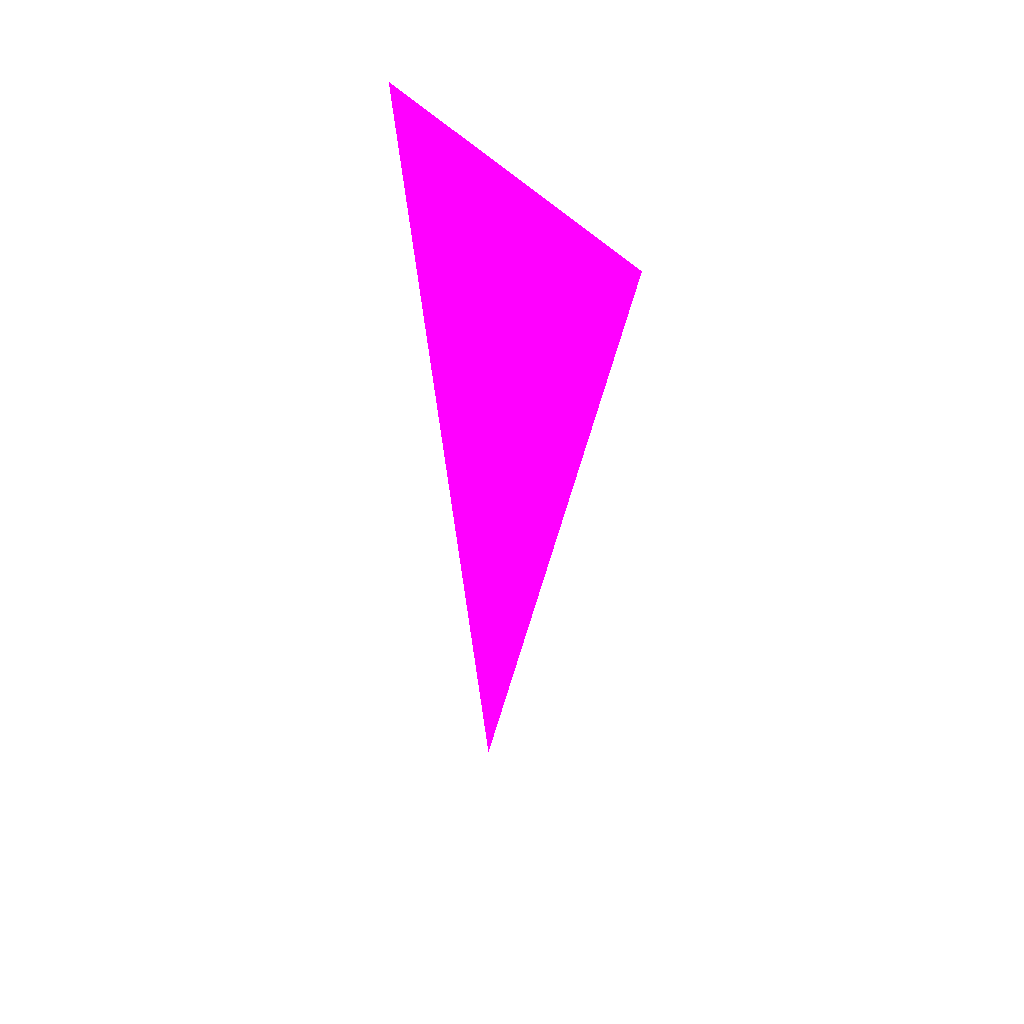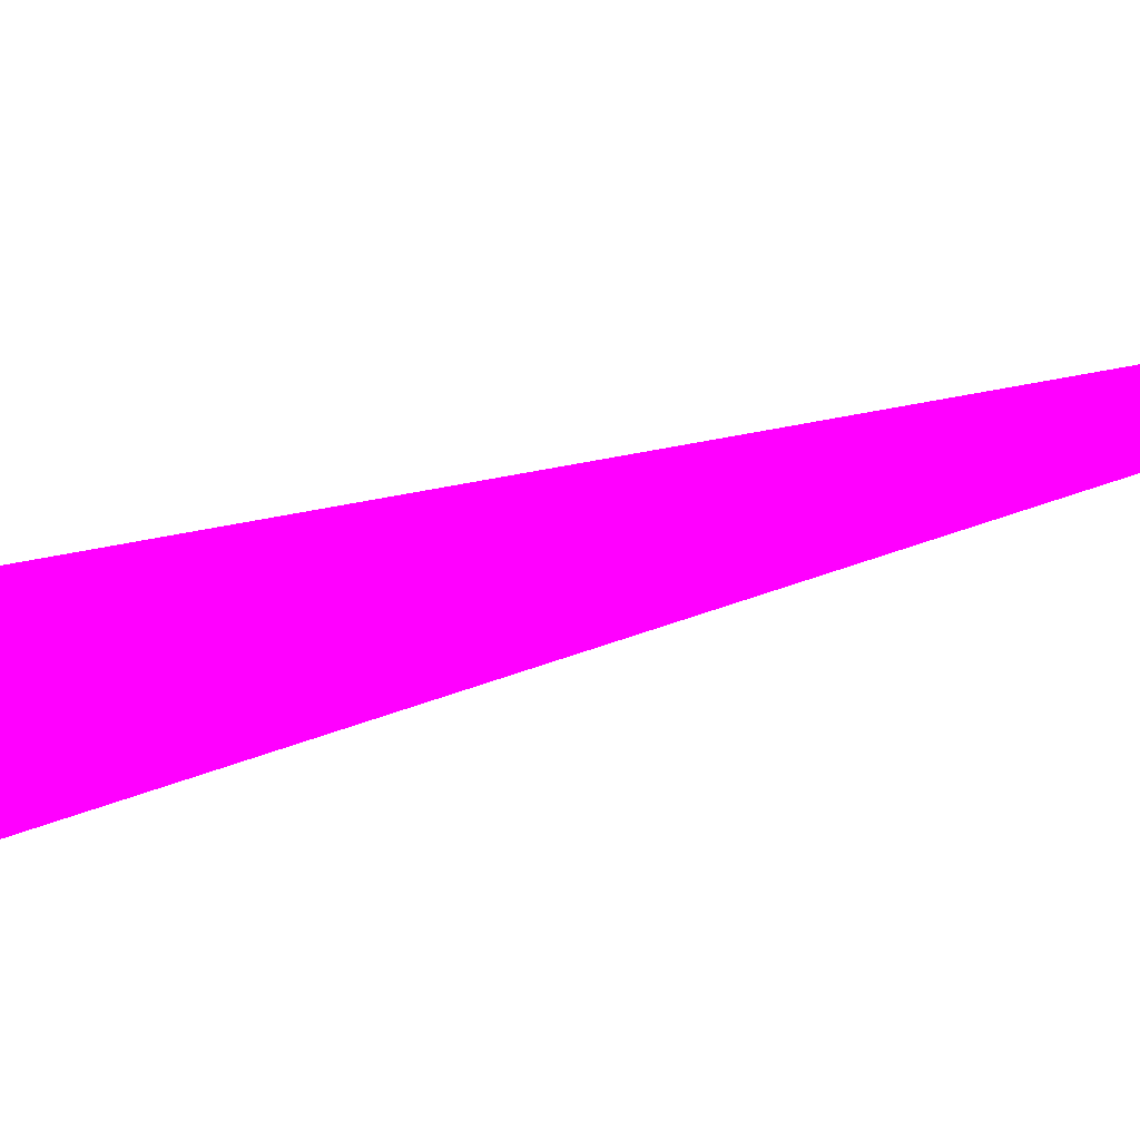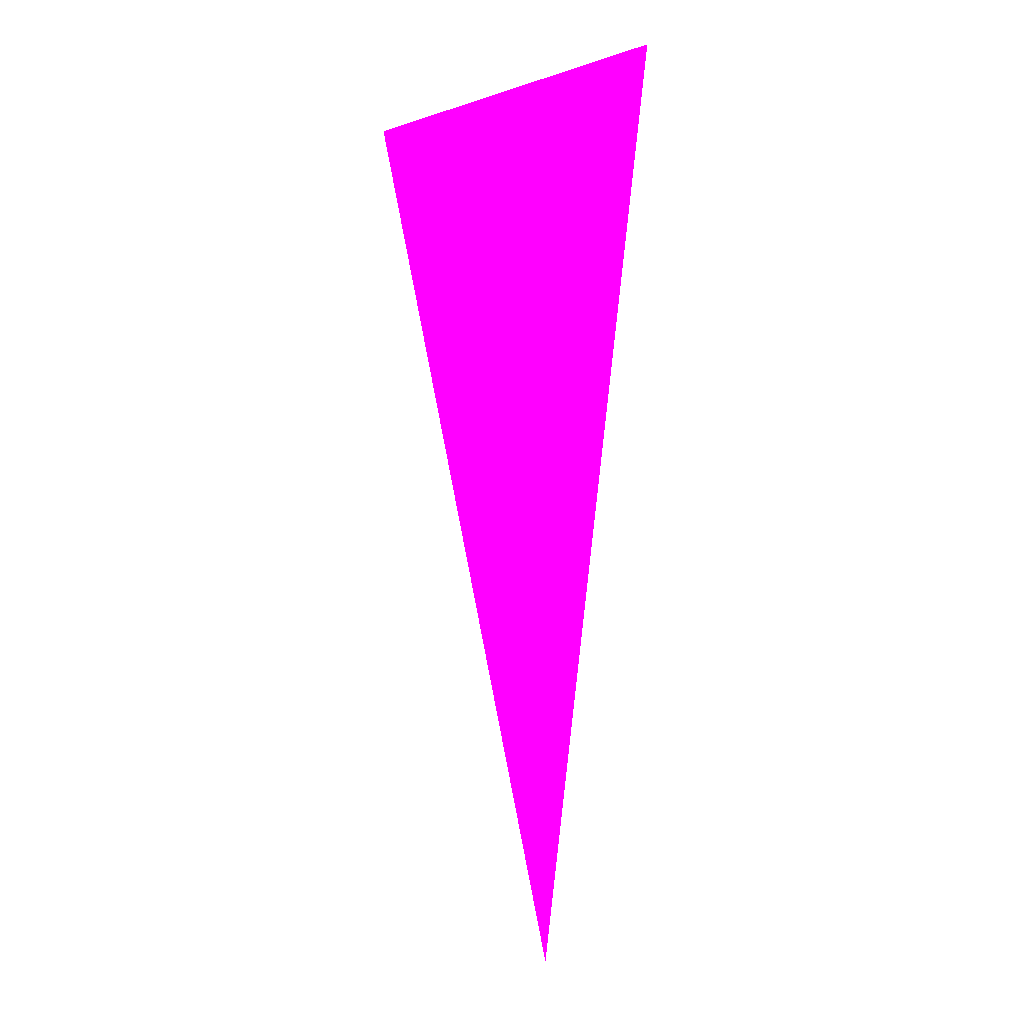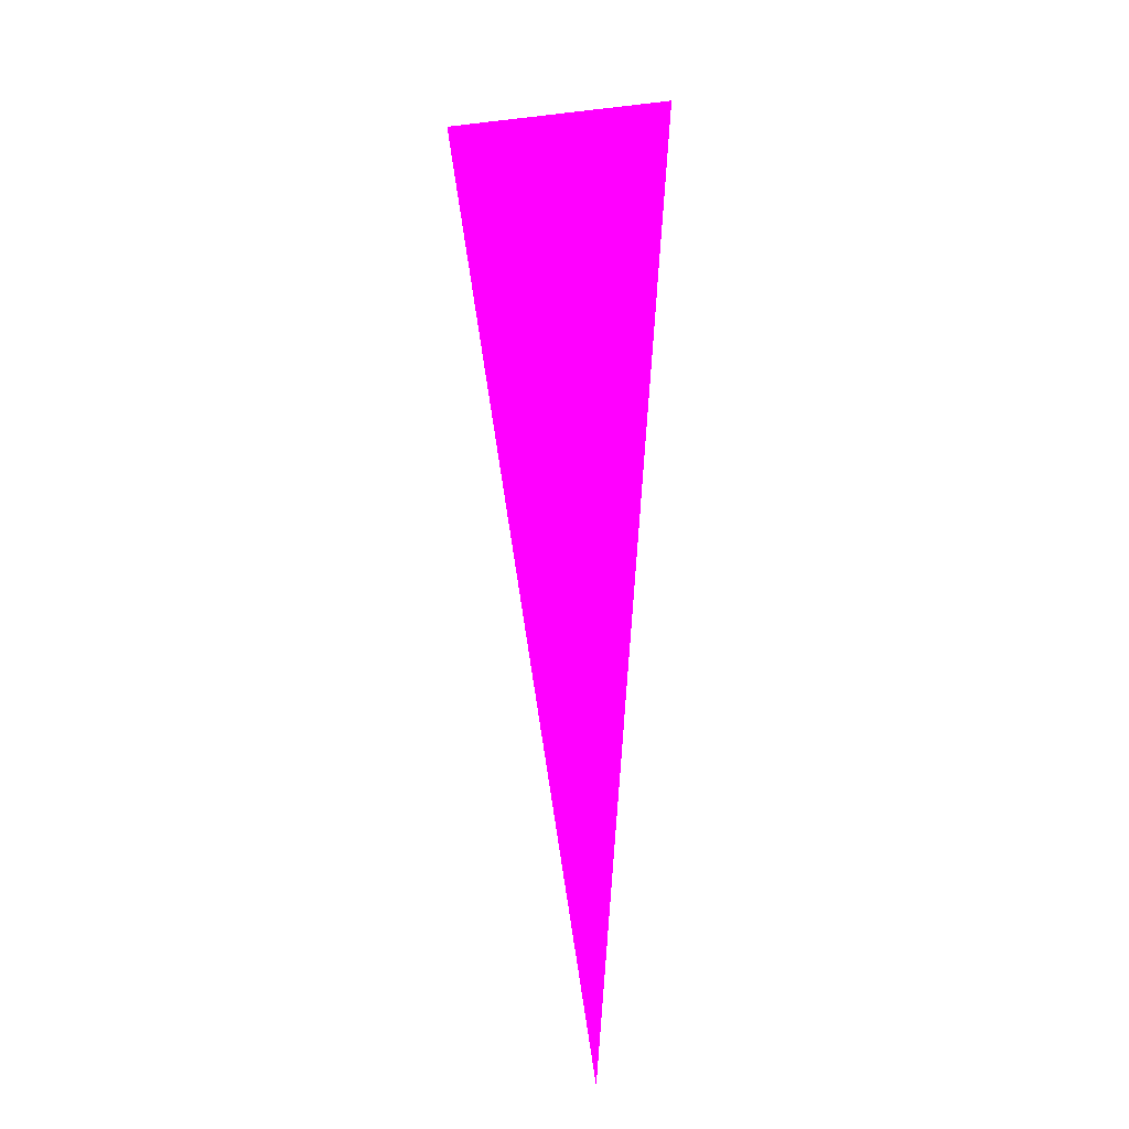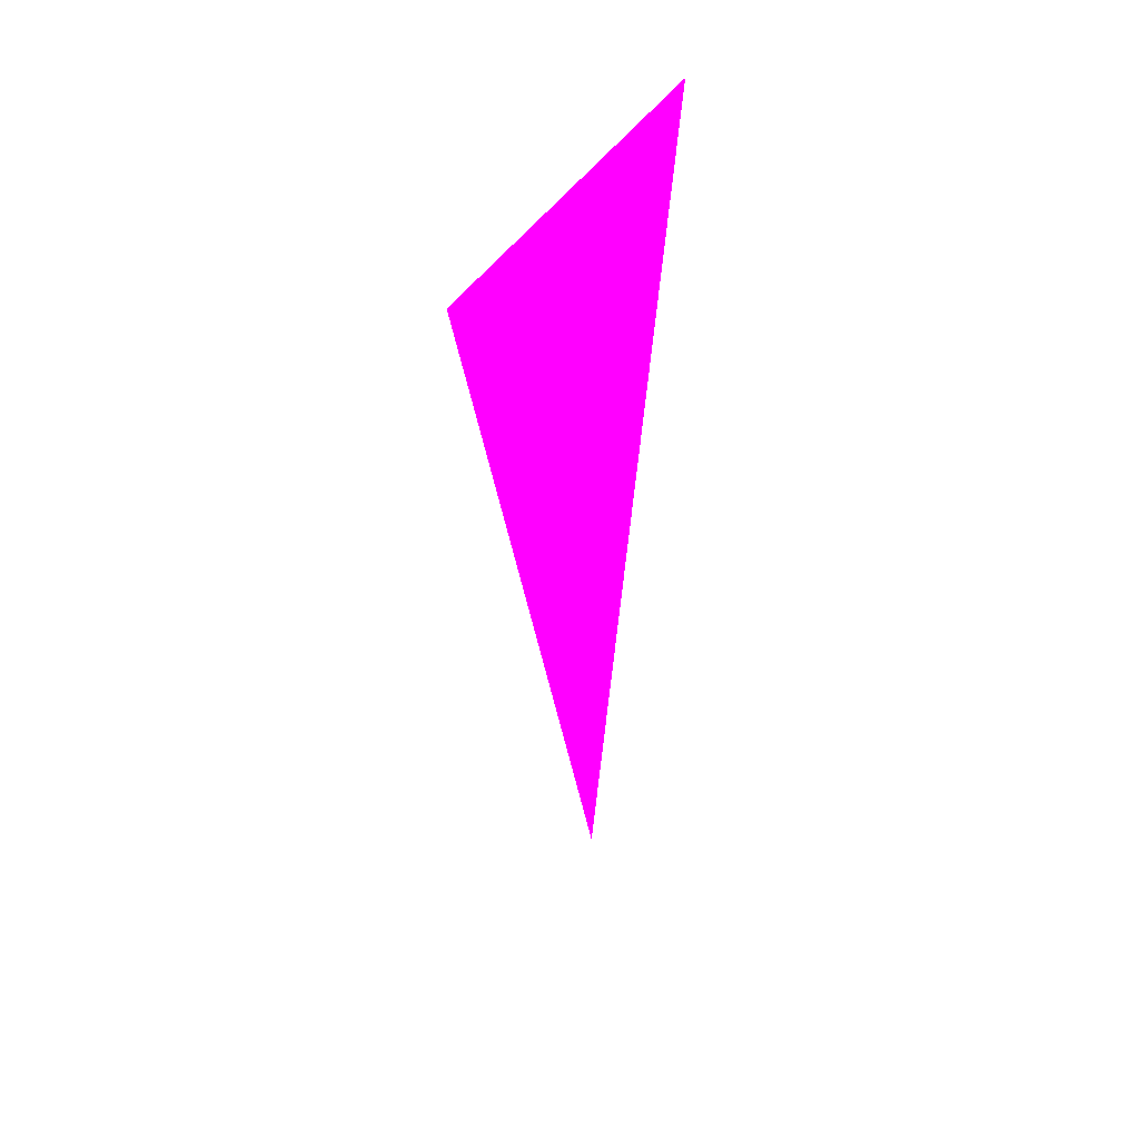
<metadata>
{"format":"obj","ext":"obj","renderer":"f3d","projection":"perspective","resolution":1024,"background":"white","views":[{"elev":48.8,"azim":38.8,"up":"+Y"},{"elev":-22.2,"azim":-59.6,"up":"+Z"},{"elev":9.0,"azim":-161.7,"up":"+Y"},{"elev":-6.8,"azim":141.0,"up":"+Y"},{"elev":47.7,"azim":131.3,"up":"+Y"}]}
</metadata>
<code>
o geometry_0
v 6.125e+05 5.855e+06 664 1 0 1
v 6.125e+05 5.855e+06 664 1 0 1
v 6.125e+05 5.855e+06 664 1 0 1
v 6.125e+05 5.855e+06 664 1 0 1
f 2 3 4
f 3 1 4
f 2 4 1
f 2 1 3

</code>
